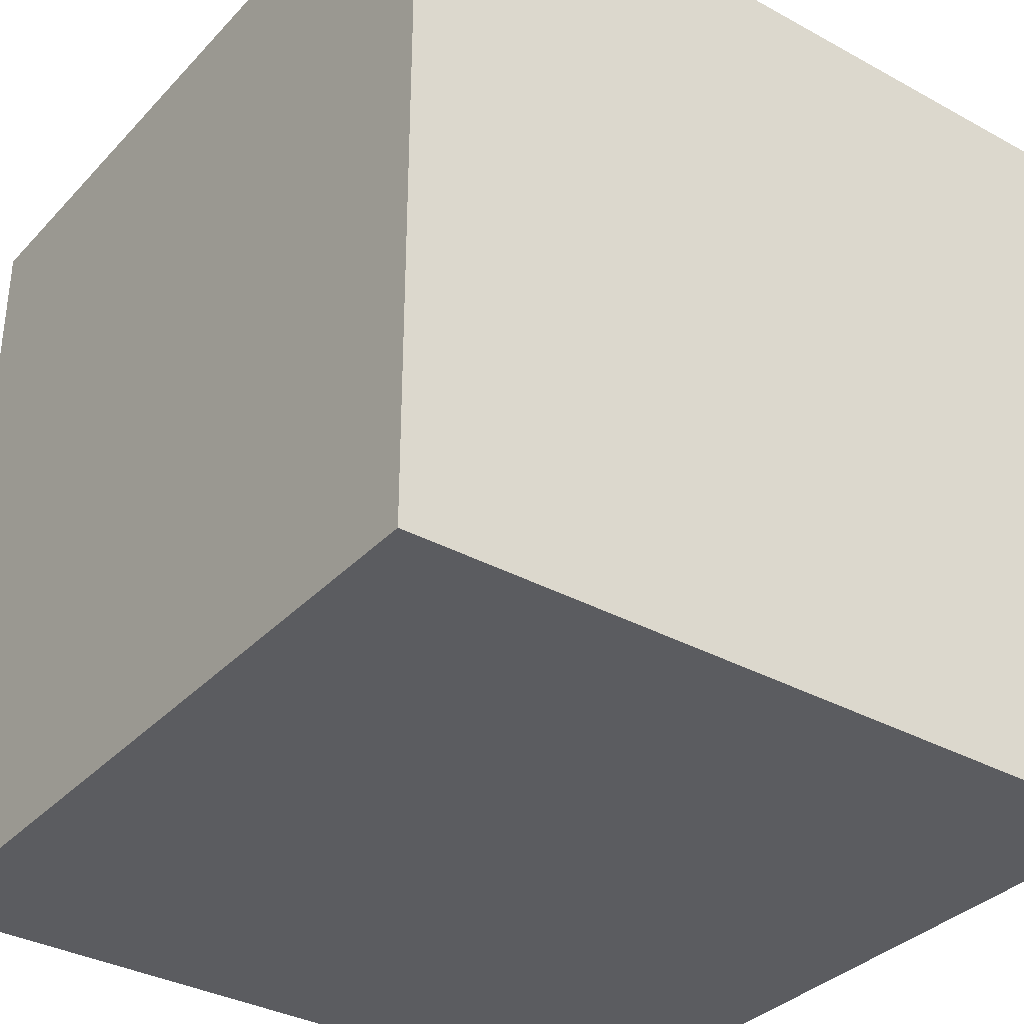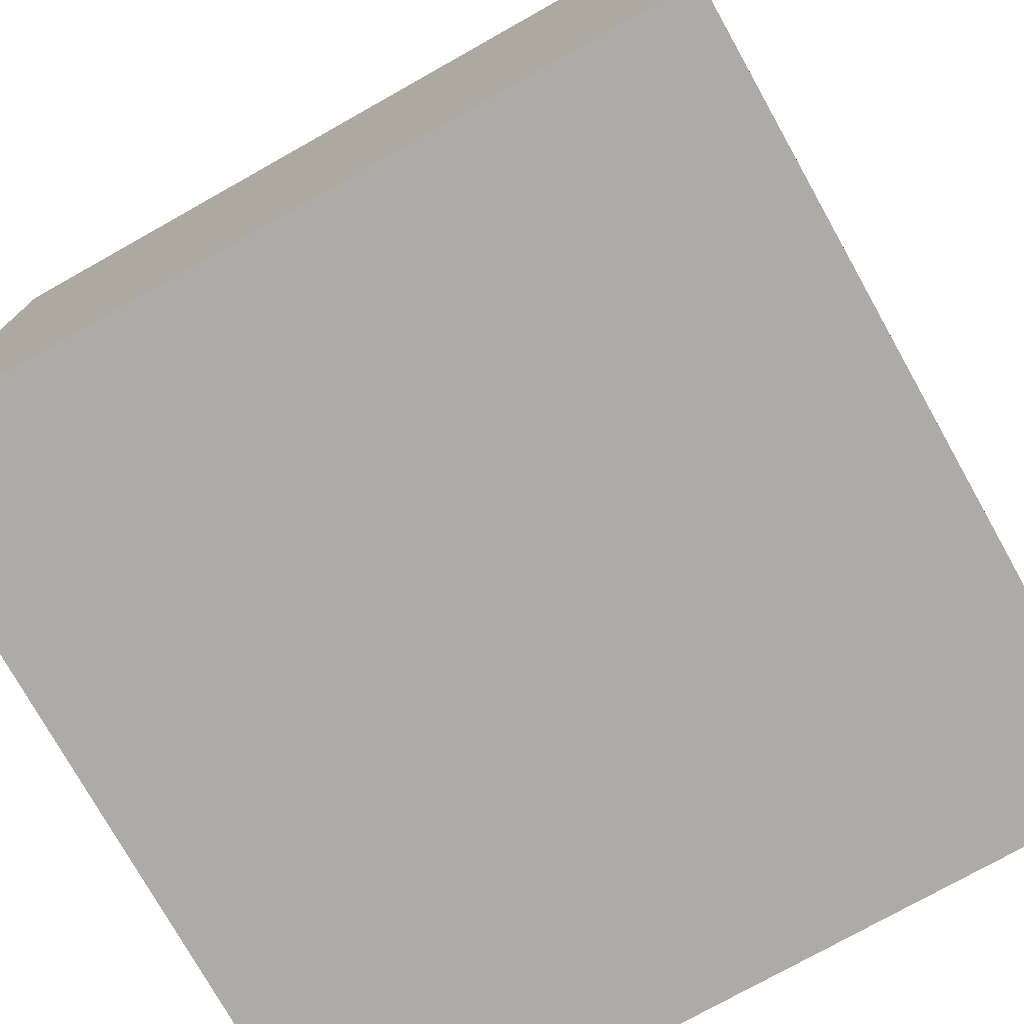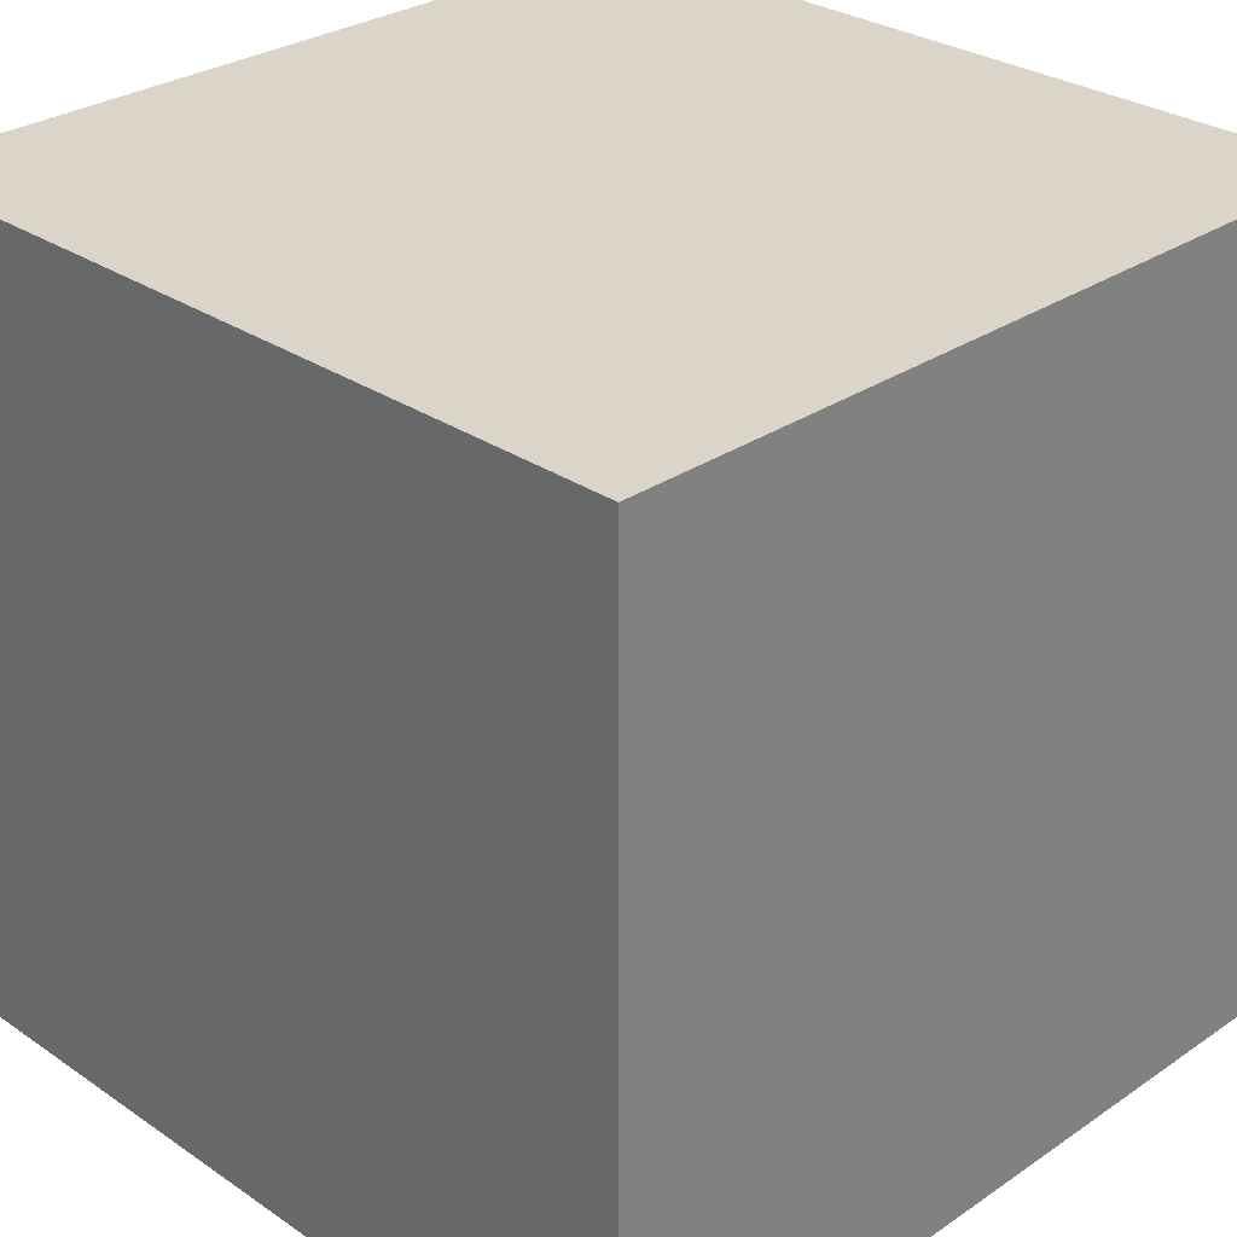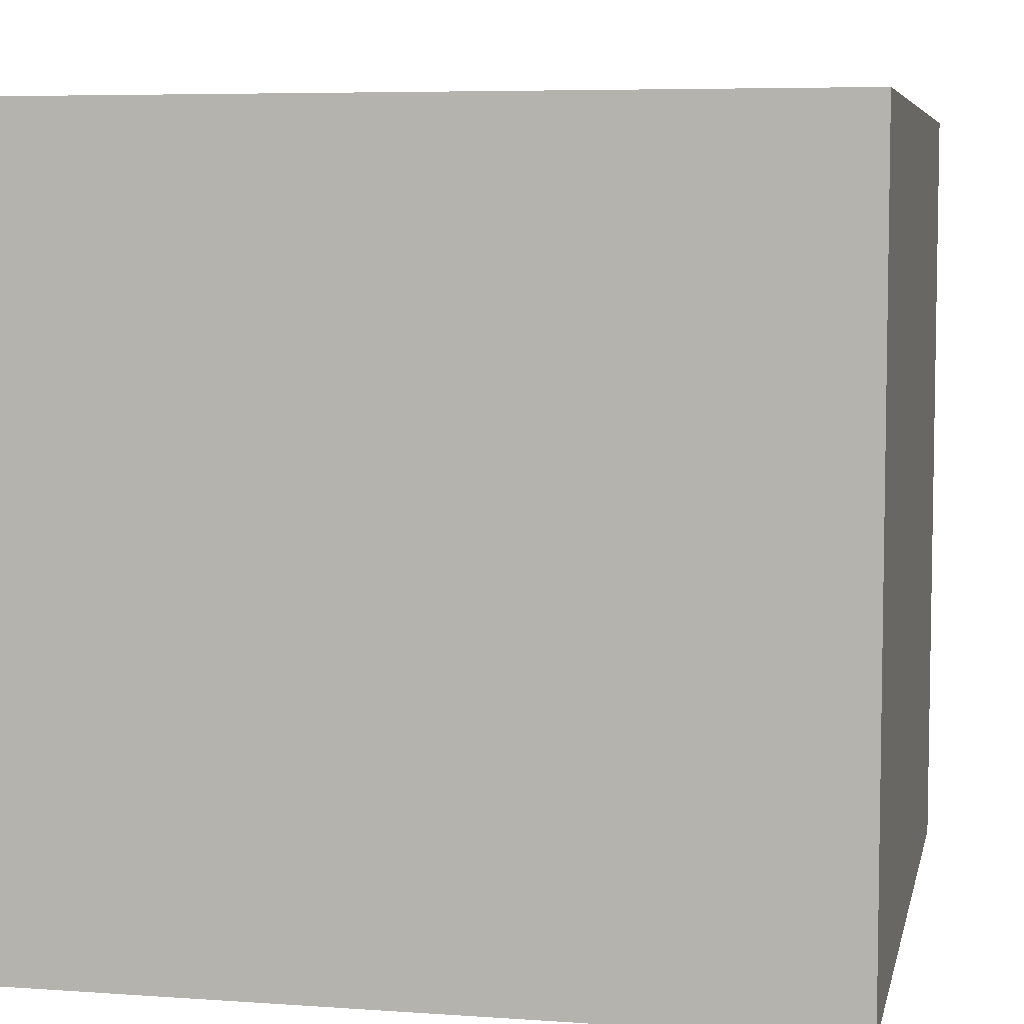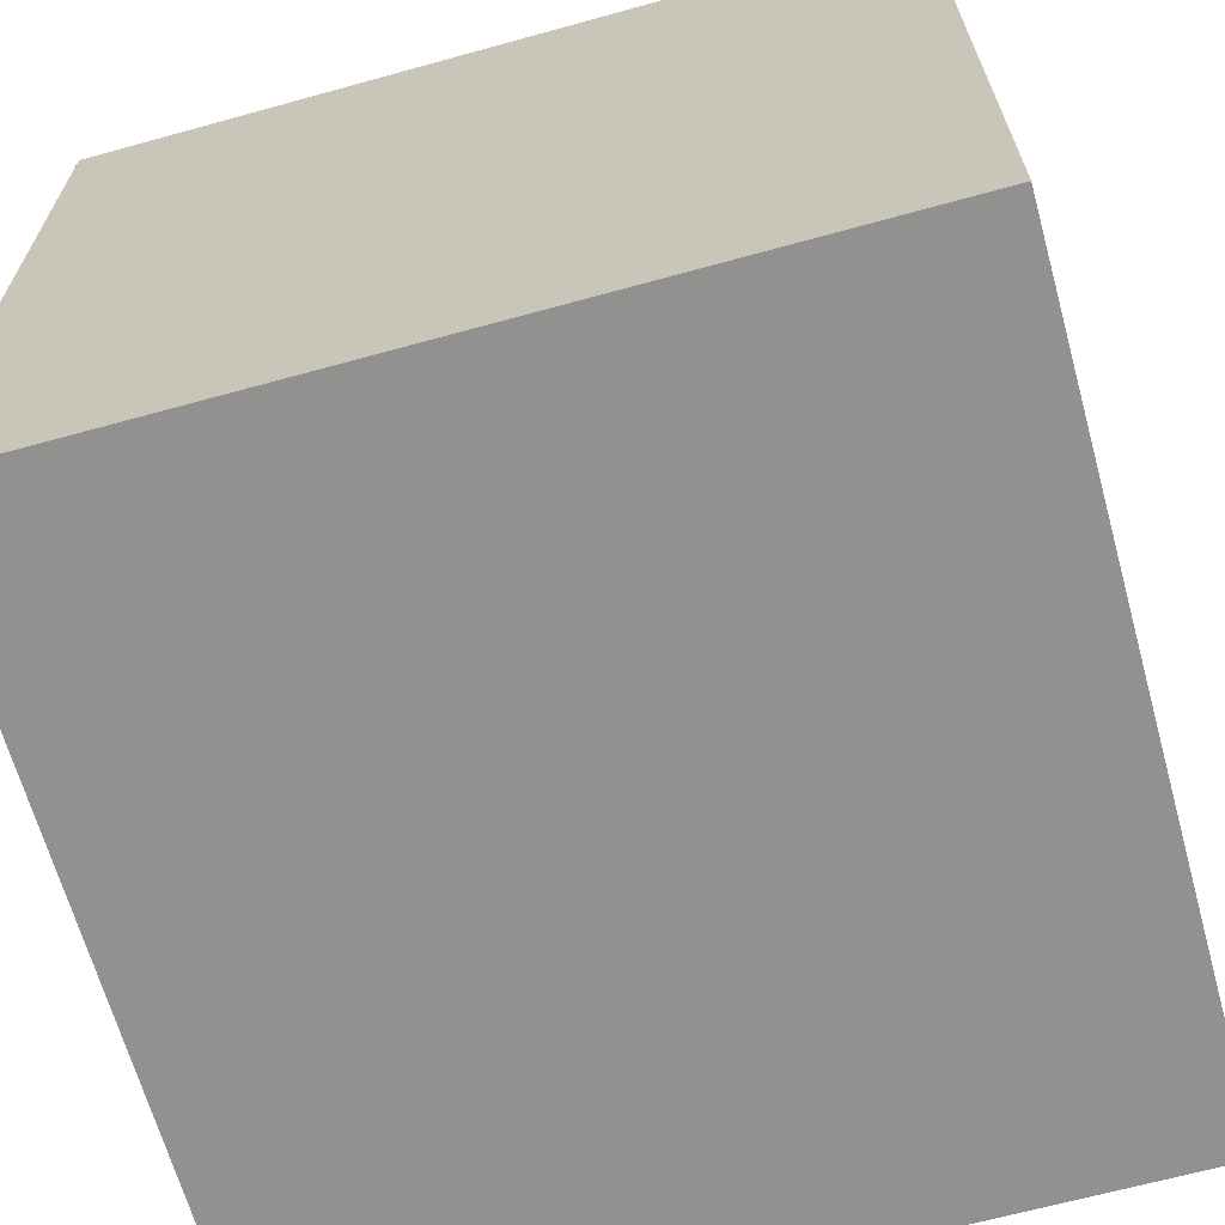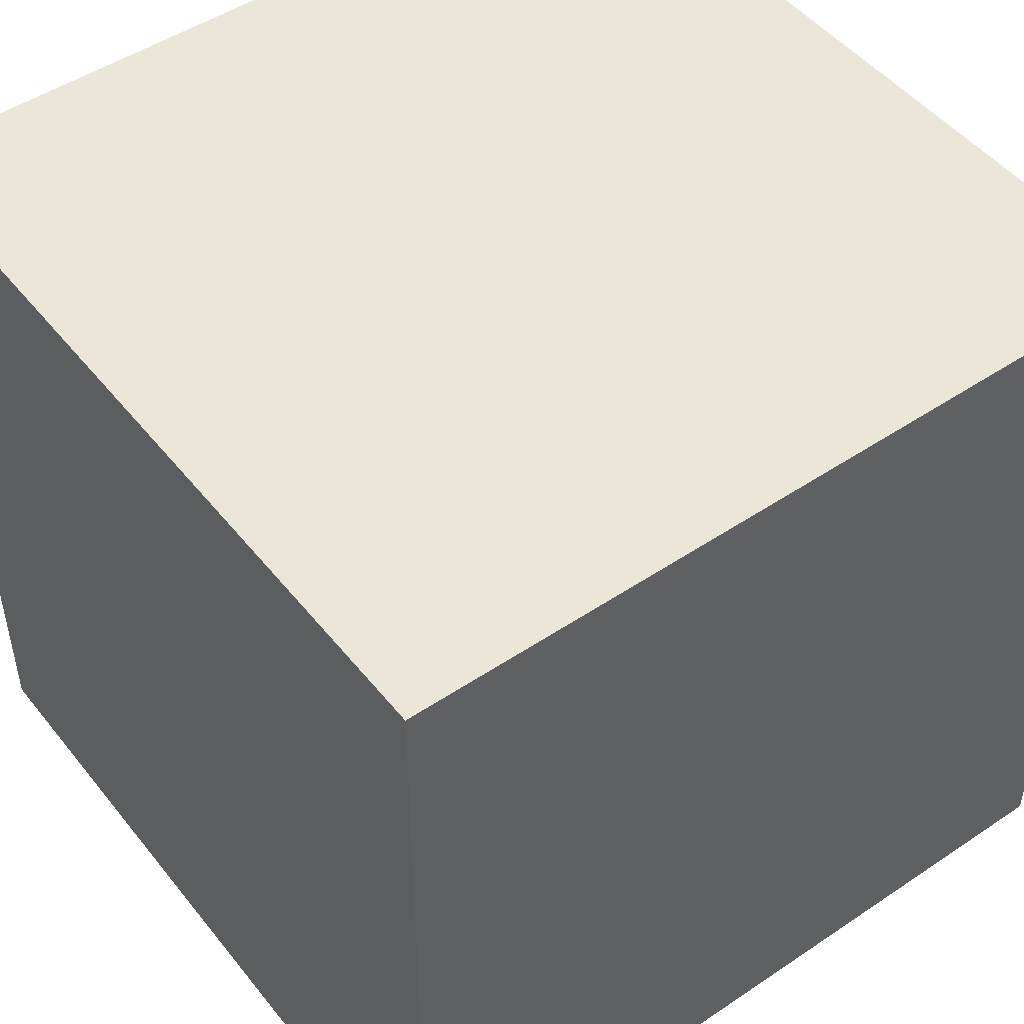
<metadata>
{"format":"obj","ext":"obj","renderer":"f3d","projection":"perspective","resolution":1024,"background":"white","views":[{"elev":-34.6,"azim":-36.3,"up":"+Y"},{"elev":-76.2,"azim":-60.7,"up":"+Y"},{"elev":29.3,"azim":-45.0,"up":"+Z"},{"elev":6.2,"azim":-78.1,"up":"+Y"},{"elev":-66.0,"azim":105.5,"up":"+Y"},{"elev":48.8,"azim":53.2,"up":"+Z"}]}
</metadata>
<code>
o Cube
v 1 -4.417 1
v 1 -2.417 1
v 1 -4.417 -1
v 1 -2.417 -1
v -1 -4.417 1
v -1 -2.417 1
v -1 -4.417 -1
v -1 -2.417 -1
f 5 3 1
f 3 8 4
f 7 6 8
f 2 8 6
f 1 4 2
f 5 2 6
f 5 7 3
f 3 7 8
f 7 5 6
f 2 4 8
f 1 3 4
f 5 1 2

</code>
